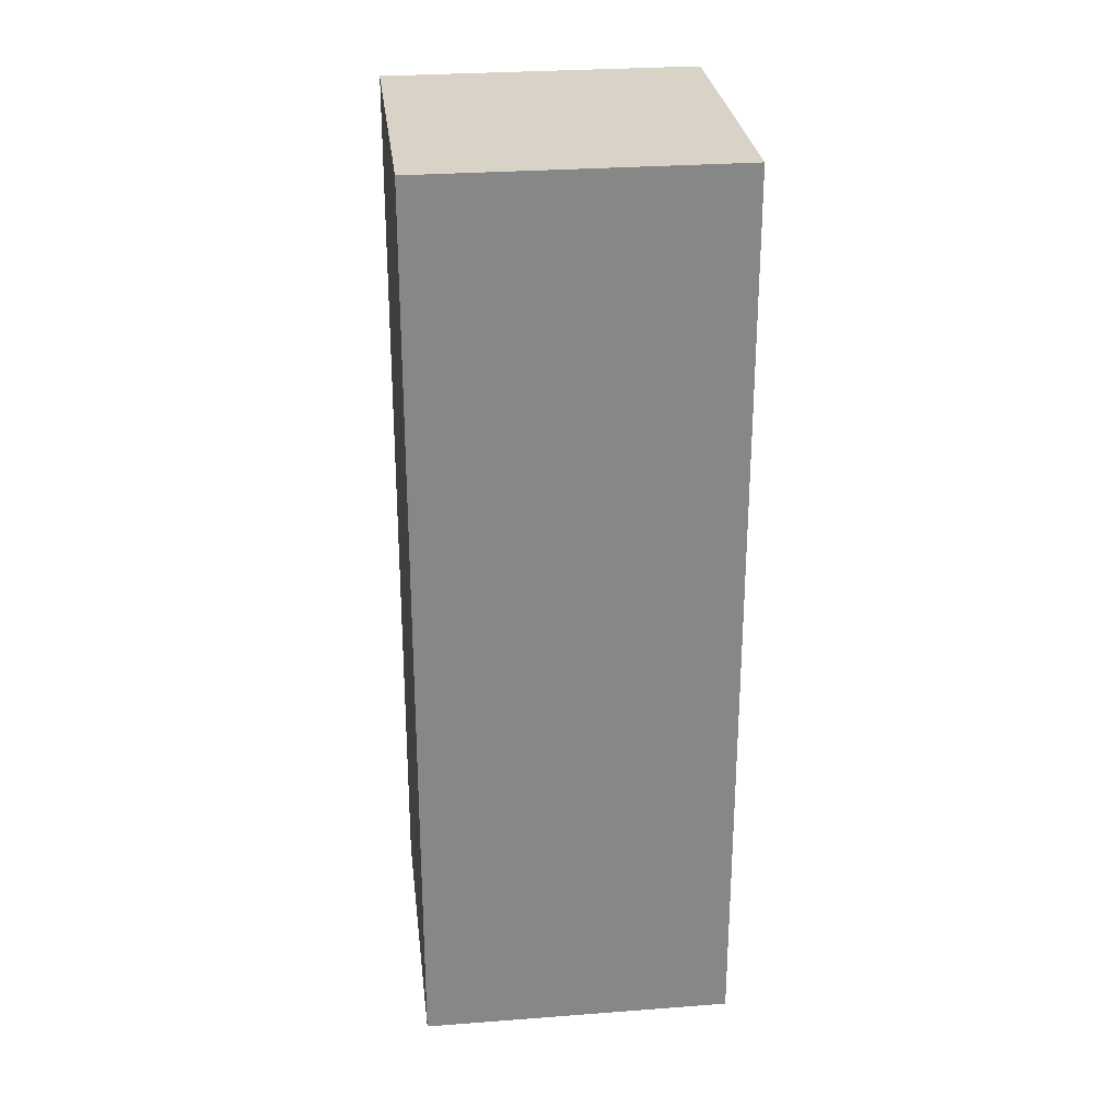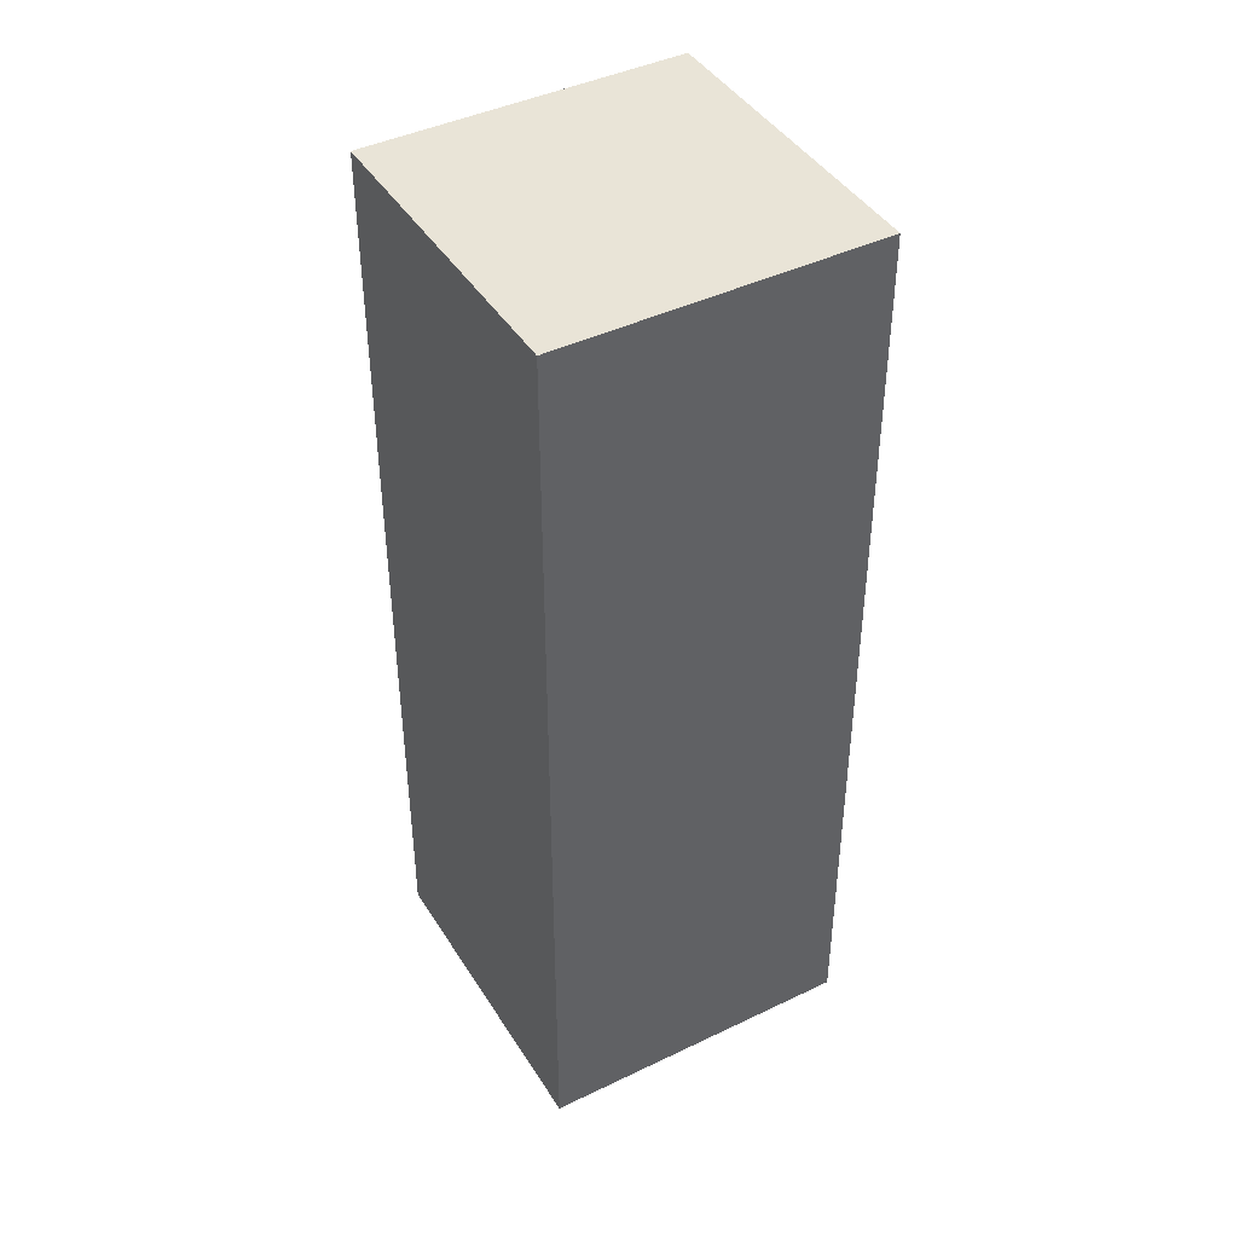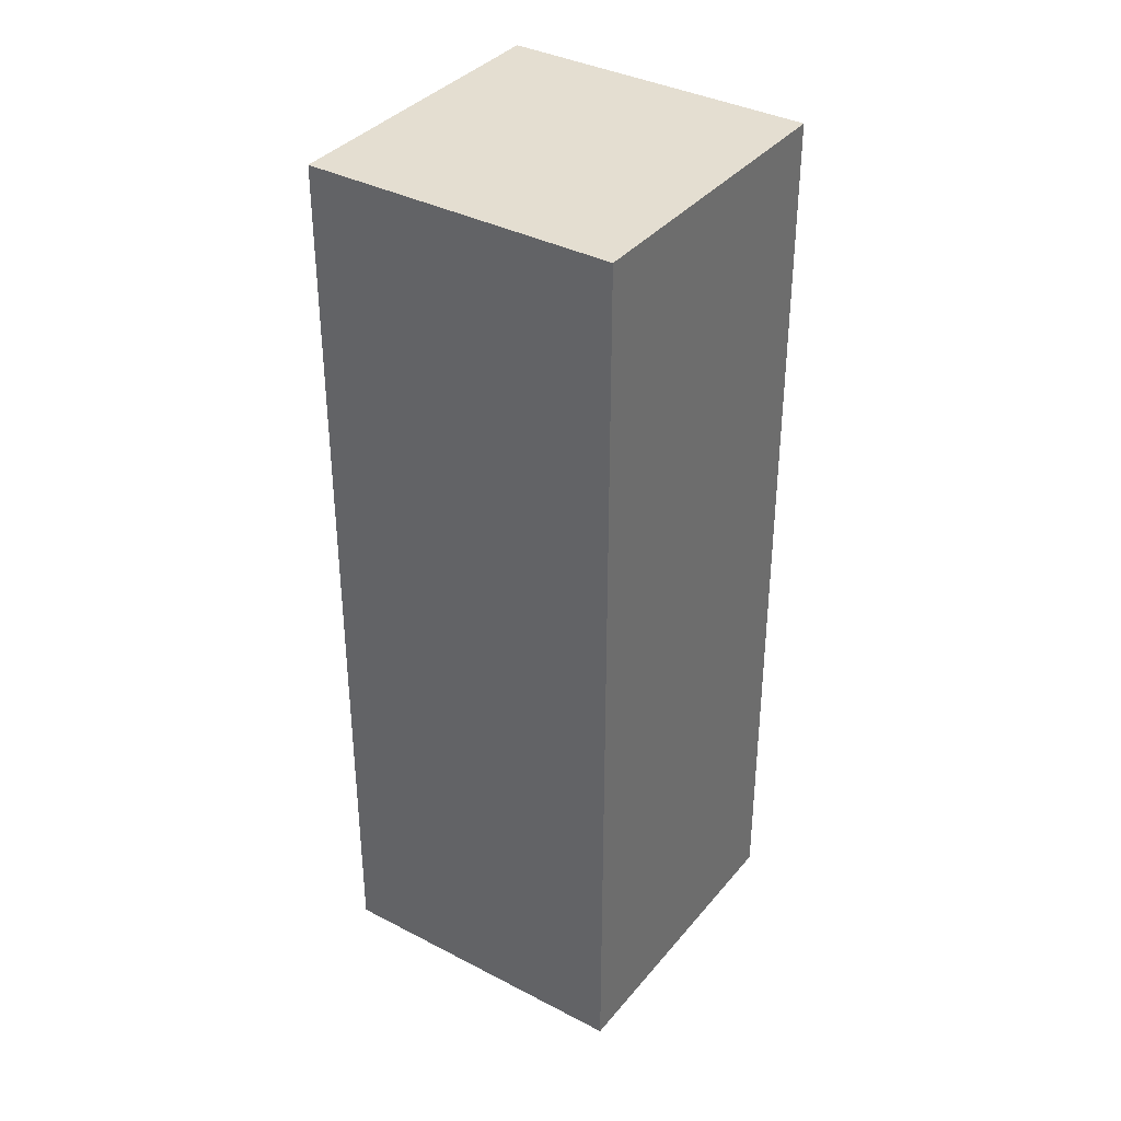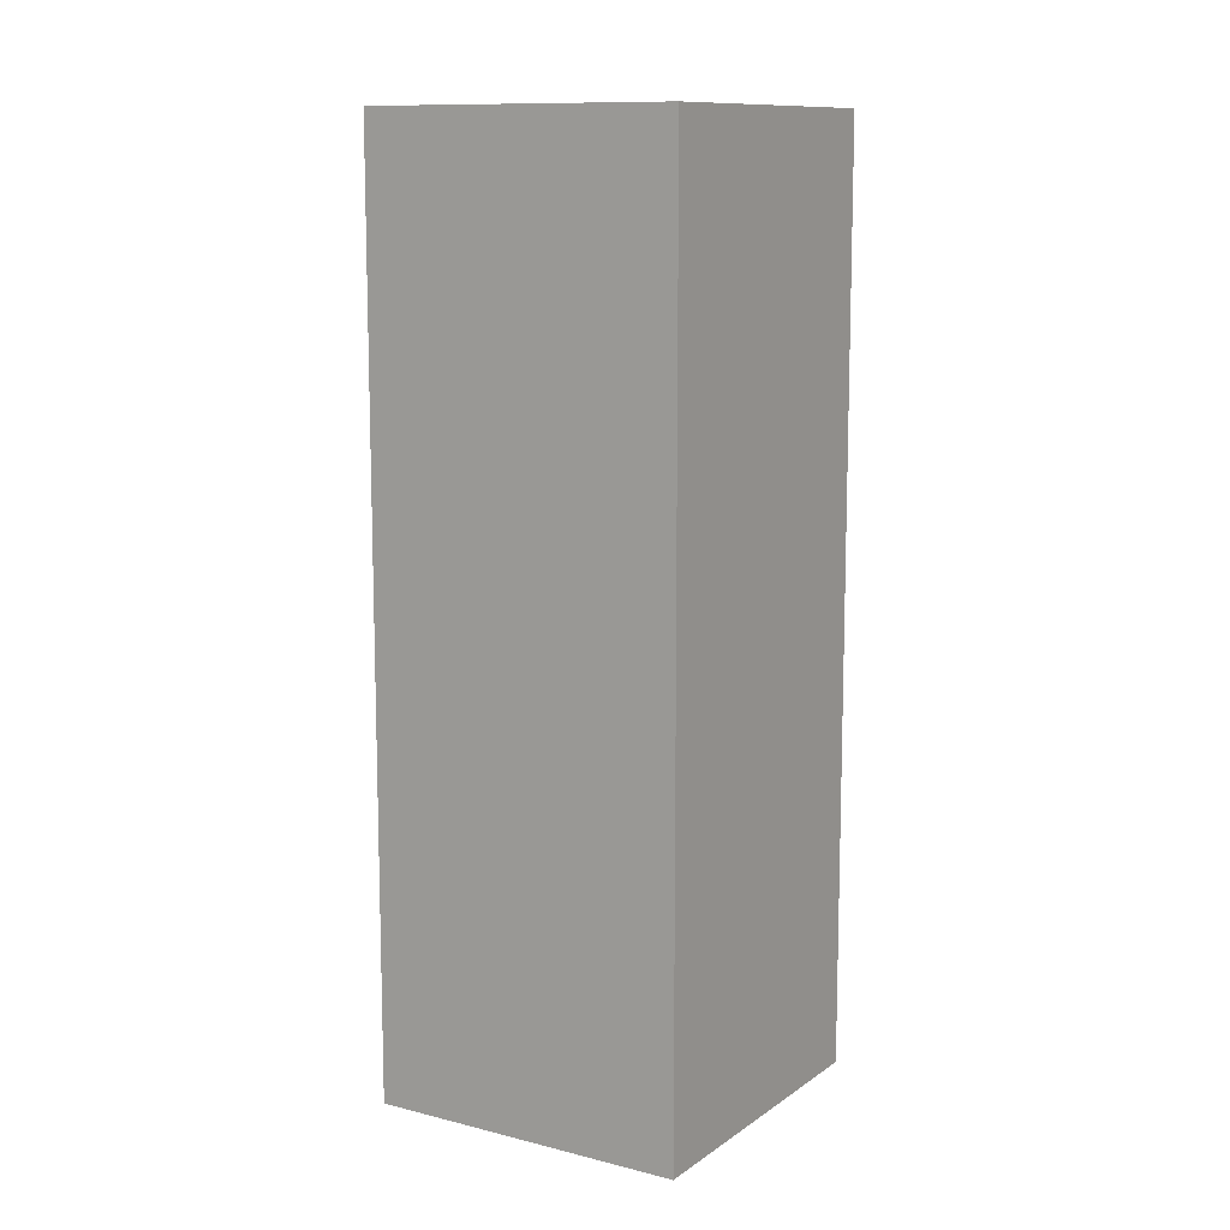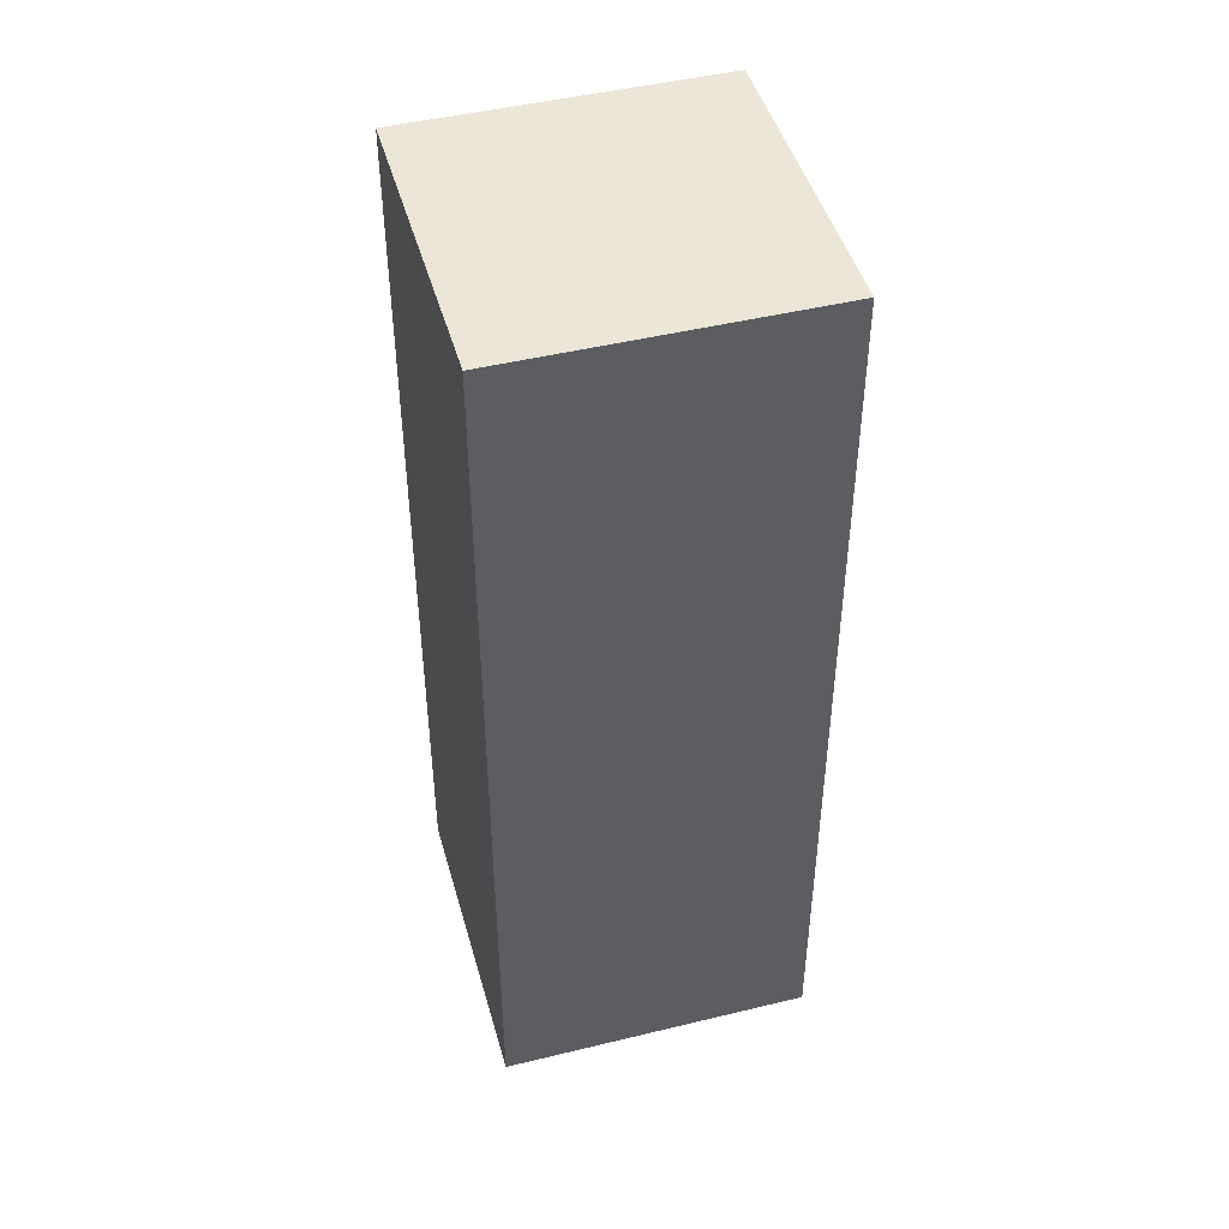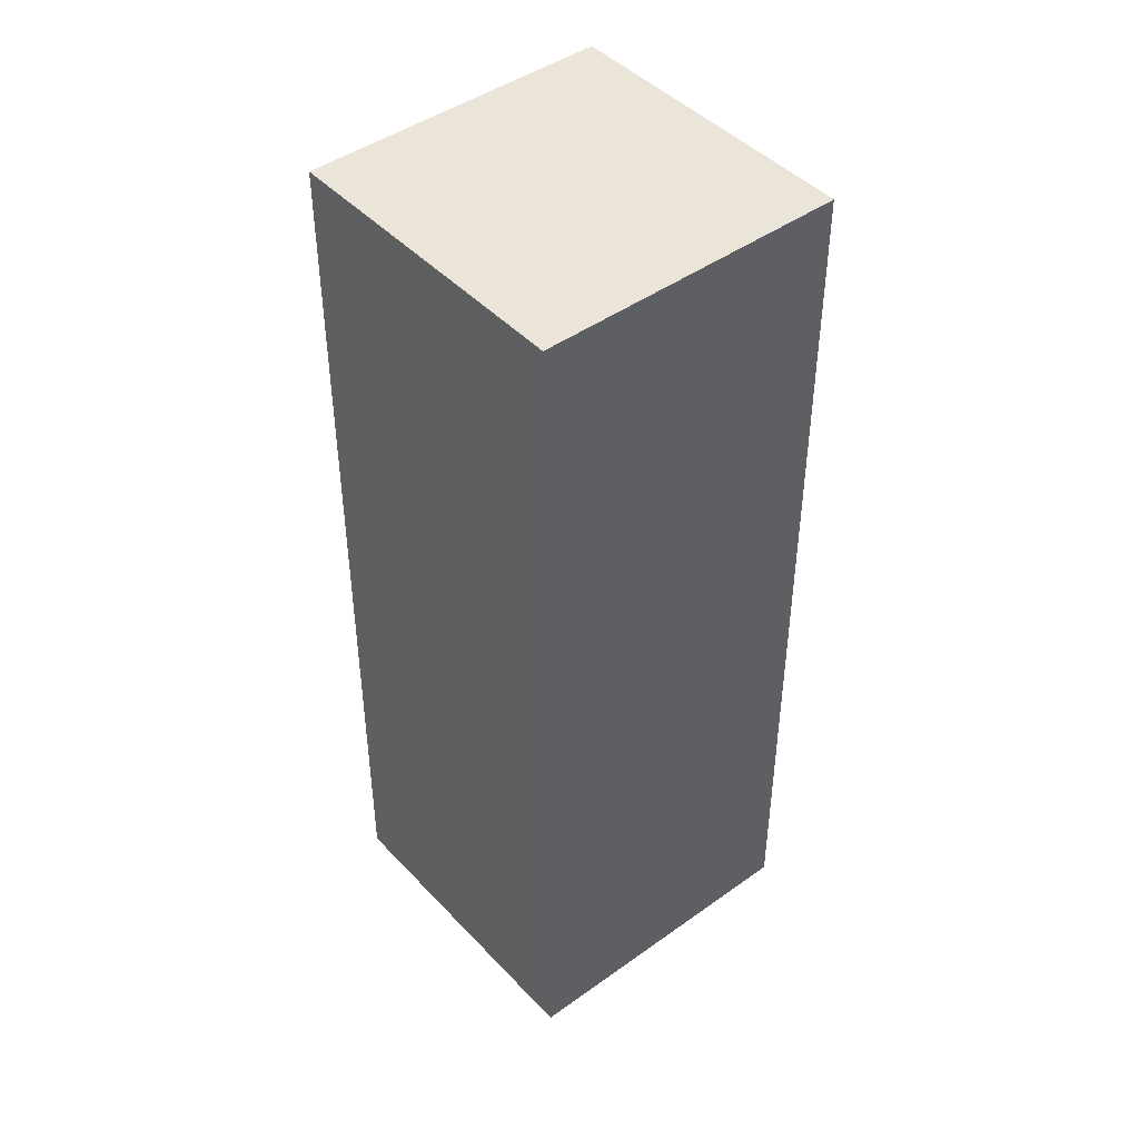
<metadata>
{"format":"obj","ext":"obj","renderer":"f3d","projection":"perspective","resolution":1024,"background":"white","views":[{"elev":28.0,"azim":-129.3,"up":"+Y"},{"elev":43.0,"azim":117.6,"up":"+Y"},{"elev":36.5,"azim":91.5,"up":"+Y"},{"elev":11.2,"azim":-0.8,"up":"+Y"},{"elev":46.3,"azim":131.8,"up":"+Y"},{"elev":44.8,"azim":107.6,"up":"+Y"}]}
</metadata>
<code>
v 1.269 6.299 -2.451
v 0.9223 6.299 -2.674
v 1.269 7.497 -2.451
v 0.9223 7.497 -2.674
v 1.492 7.497 -2.798
v 1.145 7.497 -3.021
v 1.492 6.299 -2.798
v 1.145 6.299 -3.021
f 1 3 2
f 2 3 4
f 3 5 4
f 4 5 6
f 5 7 6
f 6 7 8
f 7 1 8
f 8 1 2
f 2 4 8
f 8 4 6
f 7 5 1
f 1 5 3

</code>
